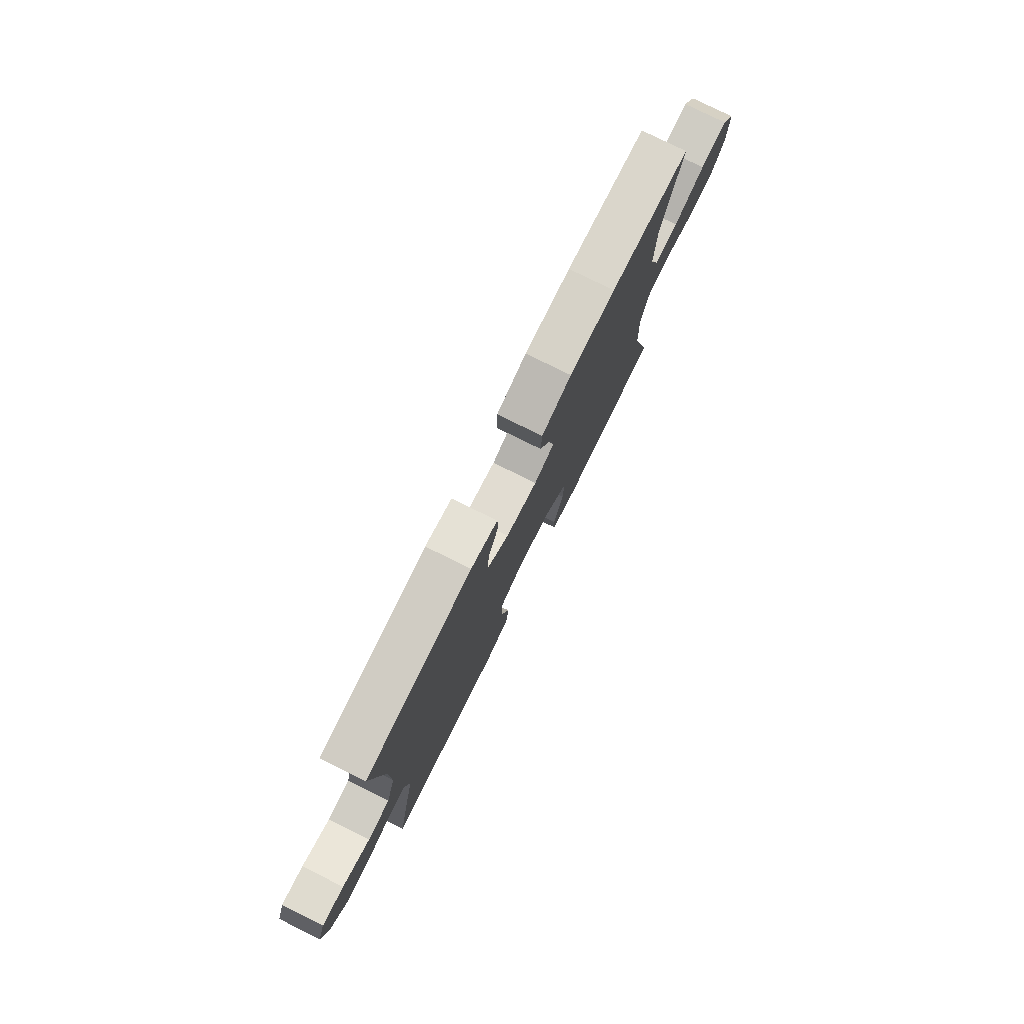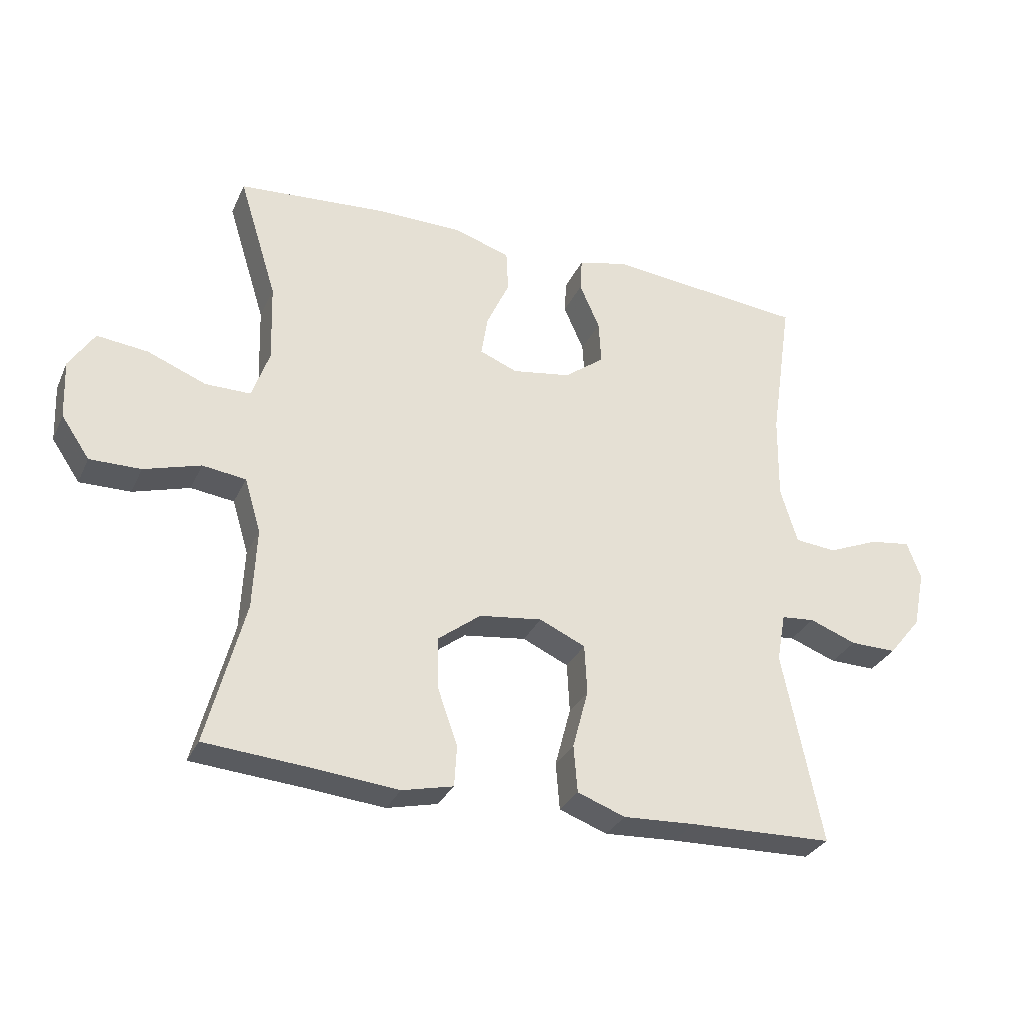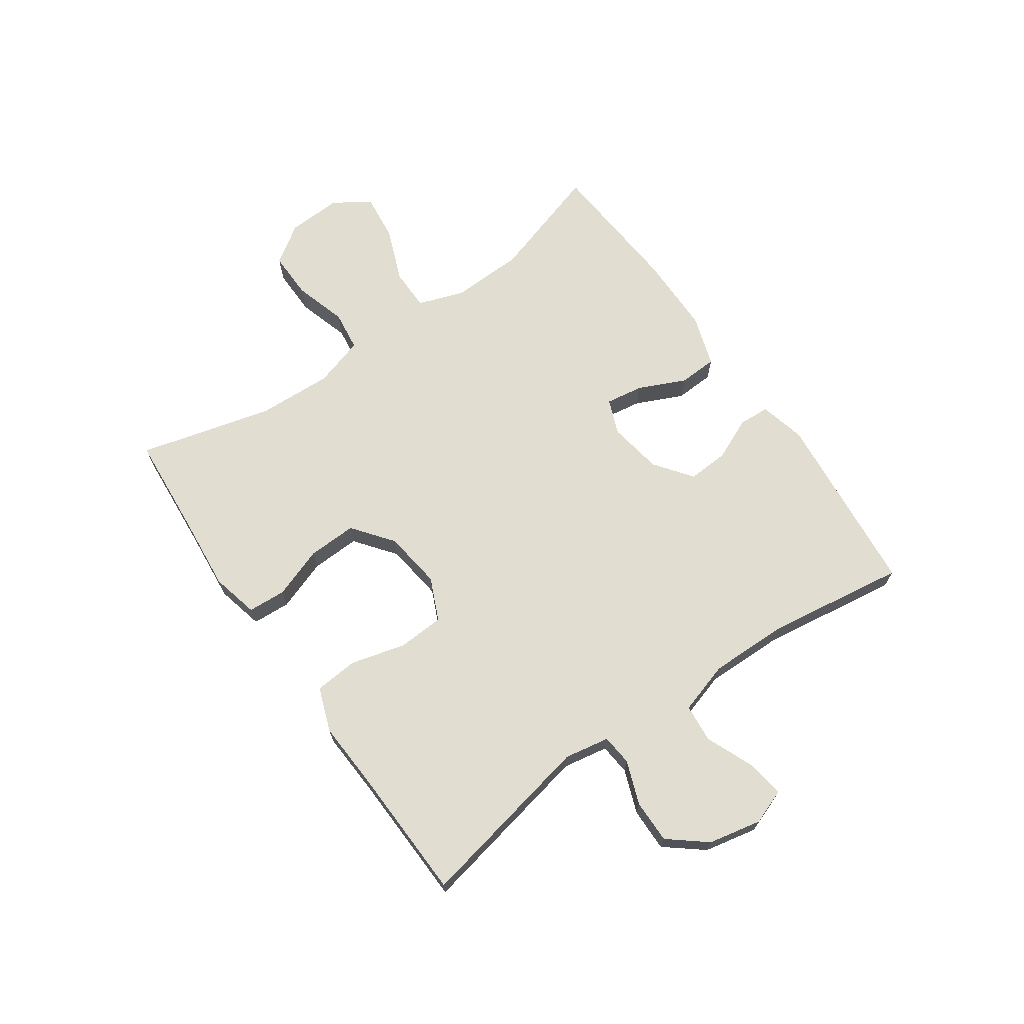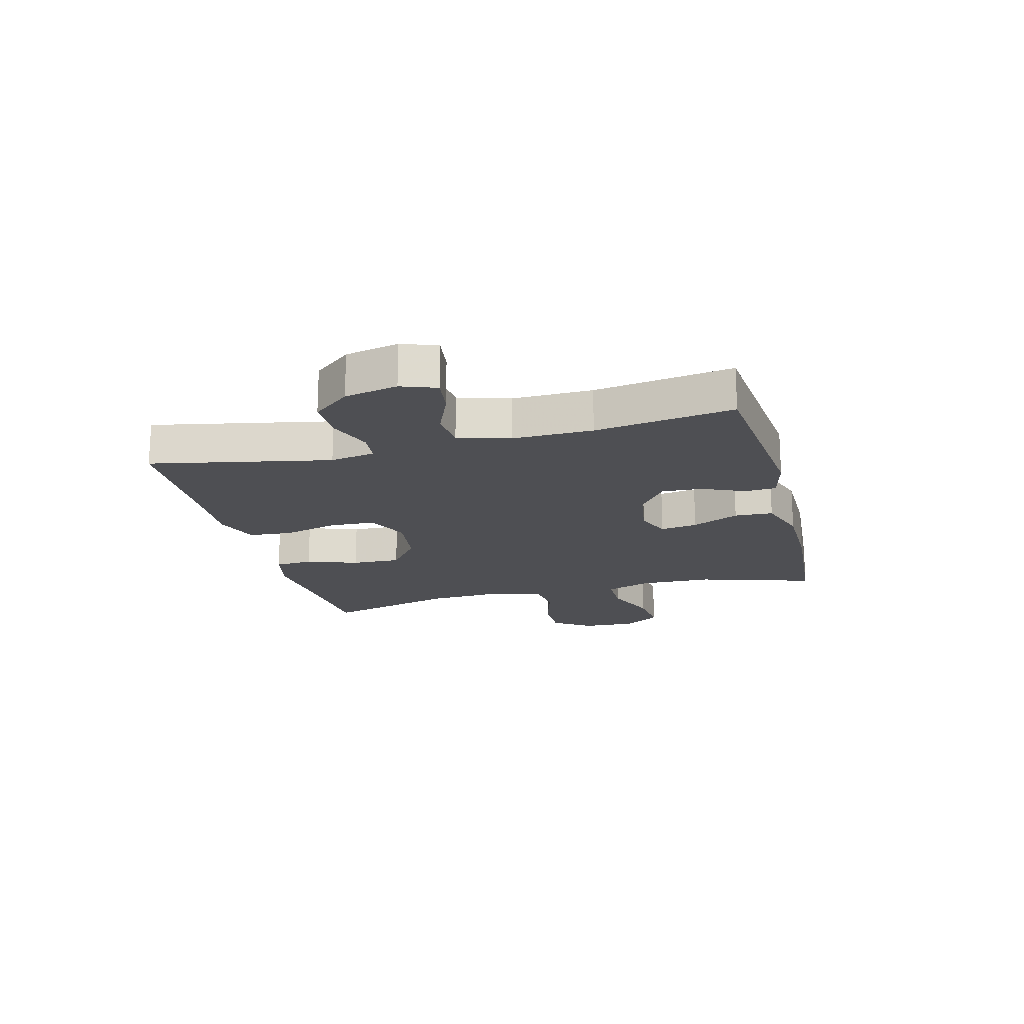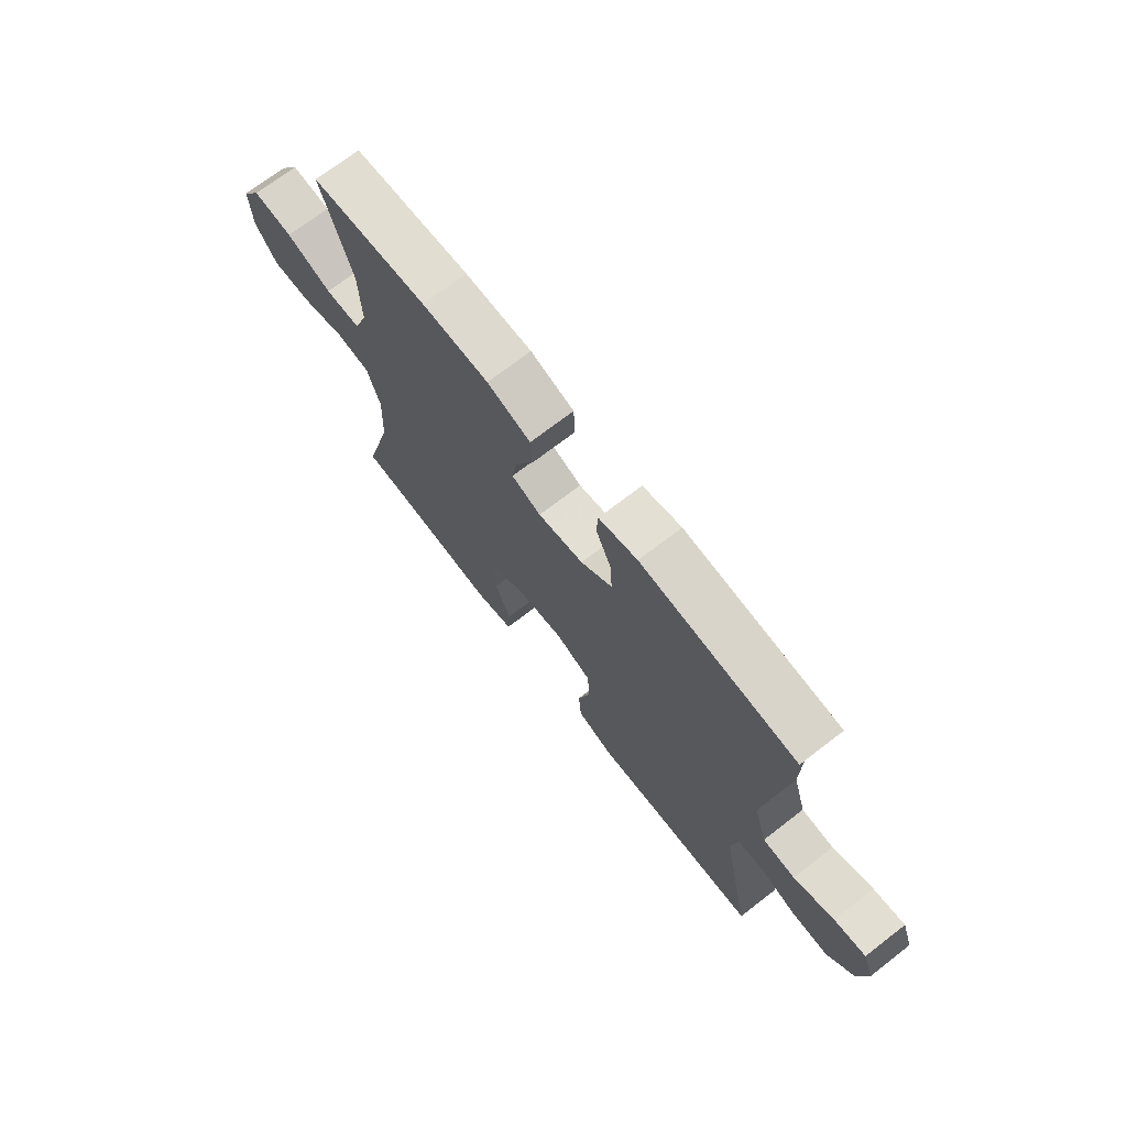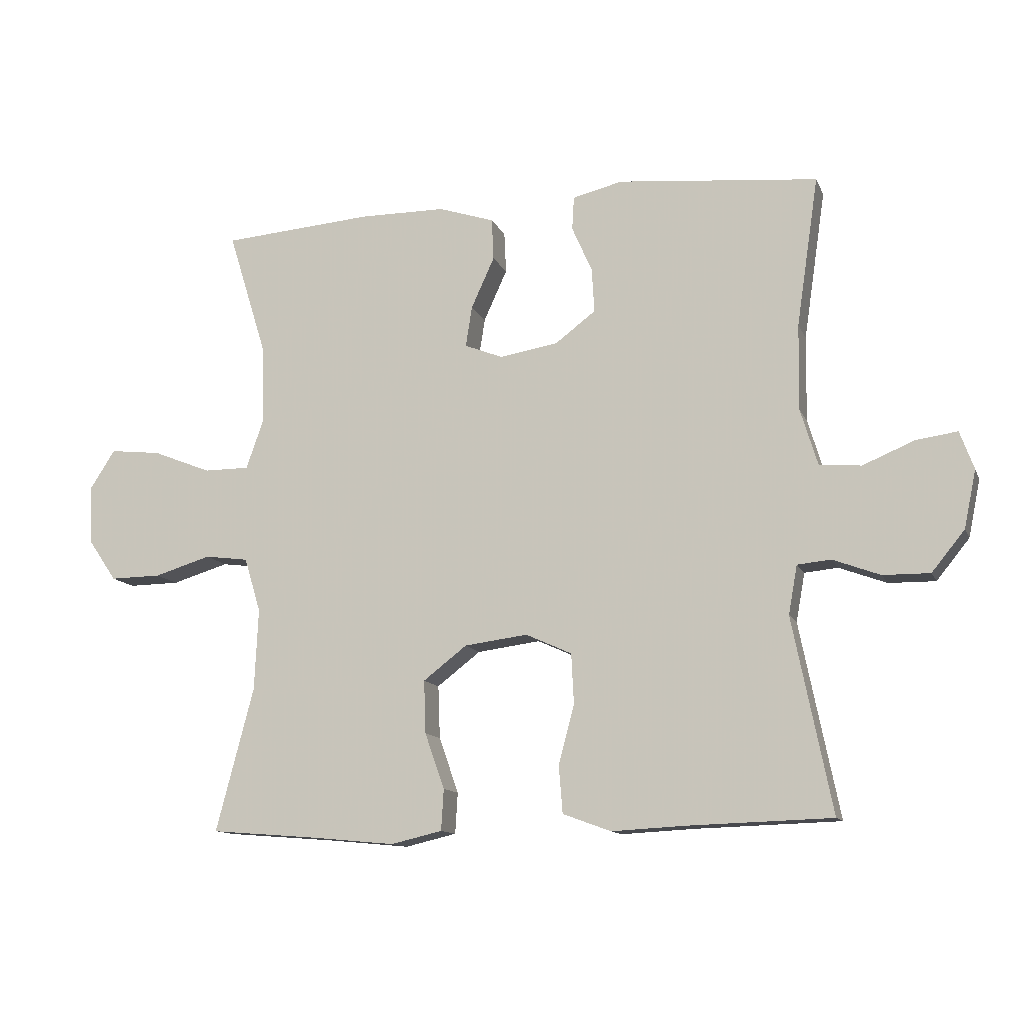
<metadata>
{"format":"obj","ext":"obj","renderer":"f3d","projection":"perspective","resolution":1024,"background":"white","views":[{"elev":78.1,"azim":-63.6,"up":"+Z"},{"elev":-30.8,"azim":158.5,"up":"+Z"},{"elev":68.6,"azim":-125.0,"up":"+Y"},{"elev":-18.2,"azim":-75.4,"up":"+Y"},{"elev":71.2,"azim":-127.7,"up":"+Z"},{"elev":-12.2,"azim":-163.1,"up":"+Z"}]}
</metadata>
<code>
v -0.5 0.07 0.5
v -0.183 0.07 0.531
v -0.104 0.07 0.512
v -0.101 0.07 0.459
v -0.133 0.07 0.386
v -0.137 0.07 0.316
v -0.073 0.07 0.268
v 0.02 0.07 0.253
v 0.08 0.07 0.277
v 0.07 0.07 0.341
v 0.033 0.07 0.422
v 0.036 0.07 0.488
v 0.125 0.07 0.517
v 0.262 0.07 0.518
v 0.5 0.07 0.5
v 0.439 0.07 0.303
v 0.435 0.07 0.178
v 0.463 0.07 0.099
v 0.535 0.07 0.099
v 0.628 0.07 0.136
v 0.709 0.07 0.145
v 0.749 0.07 0.083
v 0.745 0.07 -0.01
v 0.7 0.07 -0.076
v 0.619 0.07 -0.075
v 0.529 0.07 -0.048
v 0.46 0.07 -0.057
v 0.434 0.07 -0.143
v 0.44 0.07 -0.272
v 0.5 0.07 -0.5
v 0.324 0.07 -0.514
v 0.198 0.07 -0.526
v 0.117 0.07 -0.507
v 0.113 0.07 -0.442
v 0.144 0.07 -0.354
v 0.147 0.07 -0.27
v 0.078 0.07 -0.217
v -0.022 0.07 -0.204
v -0.095 0.07 -0.237
v -0.099 0.07 -0.316
v -0.074 0.07 -0.41
v -0.08 0.07 -0.485
v -0.156 0.07 -0.513
v -0.271 0.07 -0.507
v -0.5 0.07 -0.5
v -0.438 0.07 -0.193
v -0.452 0.07 -0.116
v -0.505 0.07 -0.111
v -0.58 0.07 -0.139
v -0.654 0.07 -0.14
v -0.706 0.07 -0.076
v -0.725 0.07 0.015
v -0.703 0.07 0.075
v -0.638 0.07 0.066
v -0.556 0.07 0.032
v -0.49 0.07 0.038
v -0.463 0.07 0.127
v -0.465 0.07 0.263
v -0.5 0 0.5
v -0.183 0 0.531
v -0.104 0 0.512
v -0.101 0 0.459
v -0.133 0 0.386
v -0.137 0 0.316
v -0.073 0 0.268
v 0.02 0 0.253
v 0.08 0 0.277
v 0.07 0 0.341
v 0.033 0 0.422
v 0.036 0 0.488
v 0.125 0 0.517
v 0.262 0 0.518
v 0.5 0 0.5
v 0.439 0 0.303
v 0.435 0 0.178
v 0.463 0 0.099
v 0.535 0 0.099
v 0.628 0 0.136
v 0.709 0 0.145
v 0.749 0 0.083
v 0.745 0 -0.01
v 0.7 0 -0.076
v 0.619 0 -0.075
v 0.529 0 -0.048
v 0.46 0 -0.057
v 0.434 0 -0.143
v 0.44 0 -0.272
v 0.5 0 -0.5
v 0.324 0 -0.514
v 0.198 0 -0.526
v 0.117 0 -0.507
v 0.113 0 -0.442
v 0.144 0 -0.354
v 0.147 0 -0.27
v 0.078 0 -0.217
v -0.022 0 -0.204
v -0.095 0 -0.237
v -0.099 0 -0.316
v -0.074 0 -0.41
v -0.08 0 -0.485
v -0.156 0 -0.513
v -0.271 0 -0.507
v -0.5 0 -0.5
v -0.438 0 -0.193
v -0.452 0 -0.116
v -0.505 0 -0.111
v -0.58 0 -0.139
v -0.654 0 -0.14
v -0.706 0 -0.076
v -0.725 0 0.015
v -0.703 0 0.075
v -0.638 0 0.066
v -0.556 0 0.032
v -0.49 0 0.038
v -0.463 0 0.127
v -0.465 0 0.263
f 52 53 54 55
f 52 55 56
f 51 52 56
f 48 49 50 51
f 47 48 51 56
f 44 45 46
f 44 46 47
f 40 41 42 43
f 39 40 43 44
f 32 33 34 35
f 31 32 35 36
f 29 30 31 36
f 28 29 36 37
f 23 24 25 26
f 23 26 27
f 22 23 27
f 19 20 21 22
f 18 19 22 27
f 17 18 27 28
f 13 14 15 16
f 13 16 17
f 10 11 12 13
f 9 10 13 17
f 8 9 17 28
f 2 3 4 5
f 58 1 2 5
f 57 58 5 6
f 39 44 47 56
f 38 39 56 57
f 7 8 28 37
f 37 38 57
f 6 7 37 57
f 113 112 111 110
f 114 113 110
f 114 110 109
f 109 108 107 106
f 114 109 106 105
f 104 103 102
f 105 104 102
f 101 100 99 98
f 102 101 98 97
f 93 92 91 90
f 94 93 90 89
f 94 89 88 87
f 95 94 87 86
f 84 83 82 81
f 85 84 81
f 85 81 80
f 80 79 78 77
f 85 80 77 76
f 86 85 76 75
f 74 73 72 71
f 75 74 71
f 71 70 69 68
f 75 71 68 67
f 86 75 67 66
f 63 62 61 60
f 63 60 59 116
f 64 63 116 115
f 114 105 102 97
f 115 114 97 96
f 95 86 66 65
f 115 96 95
f 115 95 65 64
f 1 59 60 2
f 2 60 61 3
f 3 61 62 4
f 4 62 63 5
f 5 63 64 6
f 6 64 65 7
f 7 65 66 8
f 8 66 67 9
f 9 67 68 10
f 10 68 69 11
f 11 69 70 12
f 12 70 71 13
f 13 71 72 14
f 14 72 73 15
f 15 73 74 16
f 16 74 75 17
f 17 75 76 18
f 18 76 77 19
f 19 77 78 20
f 20 78 79 21
f 21 79 80 22
f 22 80 81 23
f 23 81 82 24
f 24 82 83 25
f 25 83 84 26
f 26 84 85 27
f 27 85 86 28
f 28 86 87 29
f 29 87 88 30
f 30 88 89 31
f 31 89 90 32
f 32 90 91 33
f 33 91 92 34
f 34 92 93 35
f 35 93 94 36
f 36 94 95 37
f 37 95 96 38
f 38 96 97 39
f 39 97 98 40
f 40 98 99 41
f 41 99 100 42
f 42 100 101 43
f 43 101 102 44
f 44 102 103 45
f 45 103 104 46
f 46 104 105 47
f 47 105 106 48
f 48 106 107 49
f 49 107 108 50
f 50 108 109 51
f 51 109 110 52
f 52 110 111 53
f 53 111 112 54
f 54 112 113 55
f 55 113 114 56
f 56 114 115 57
f 57 115 116 58
f 58 116 59 1

</code>
